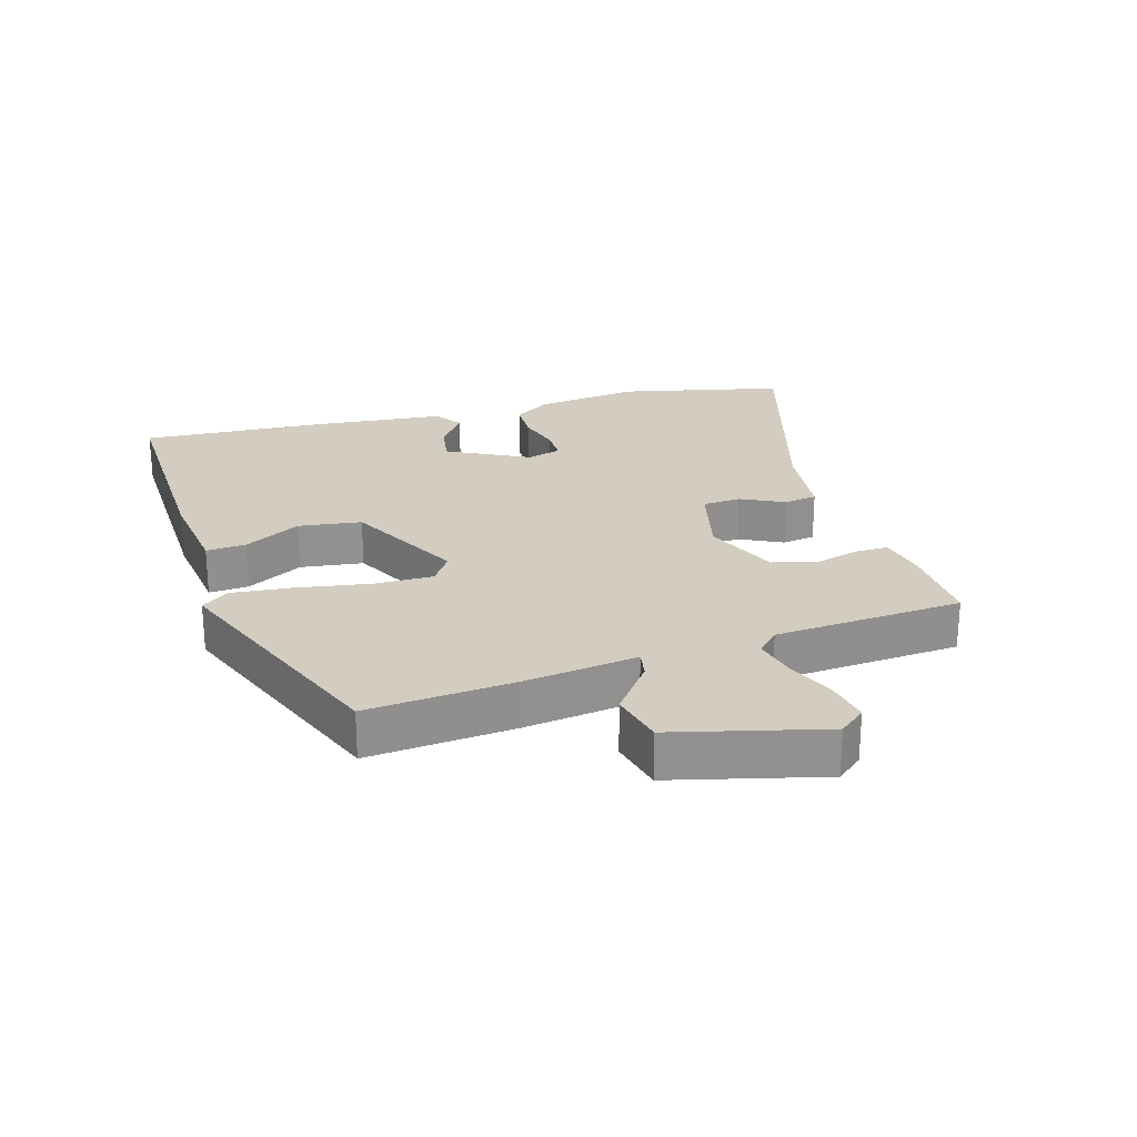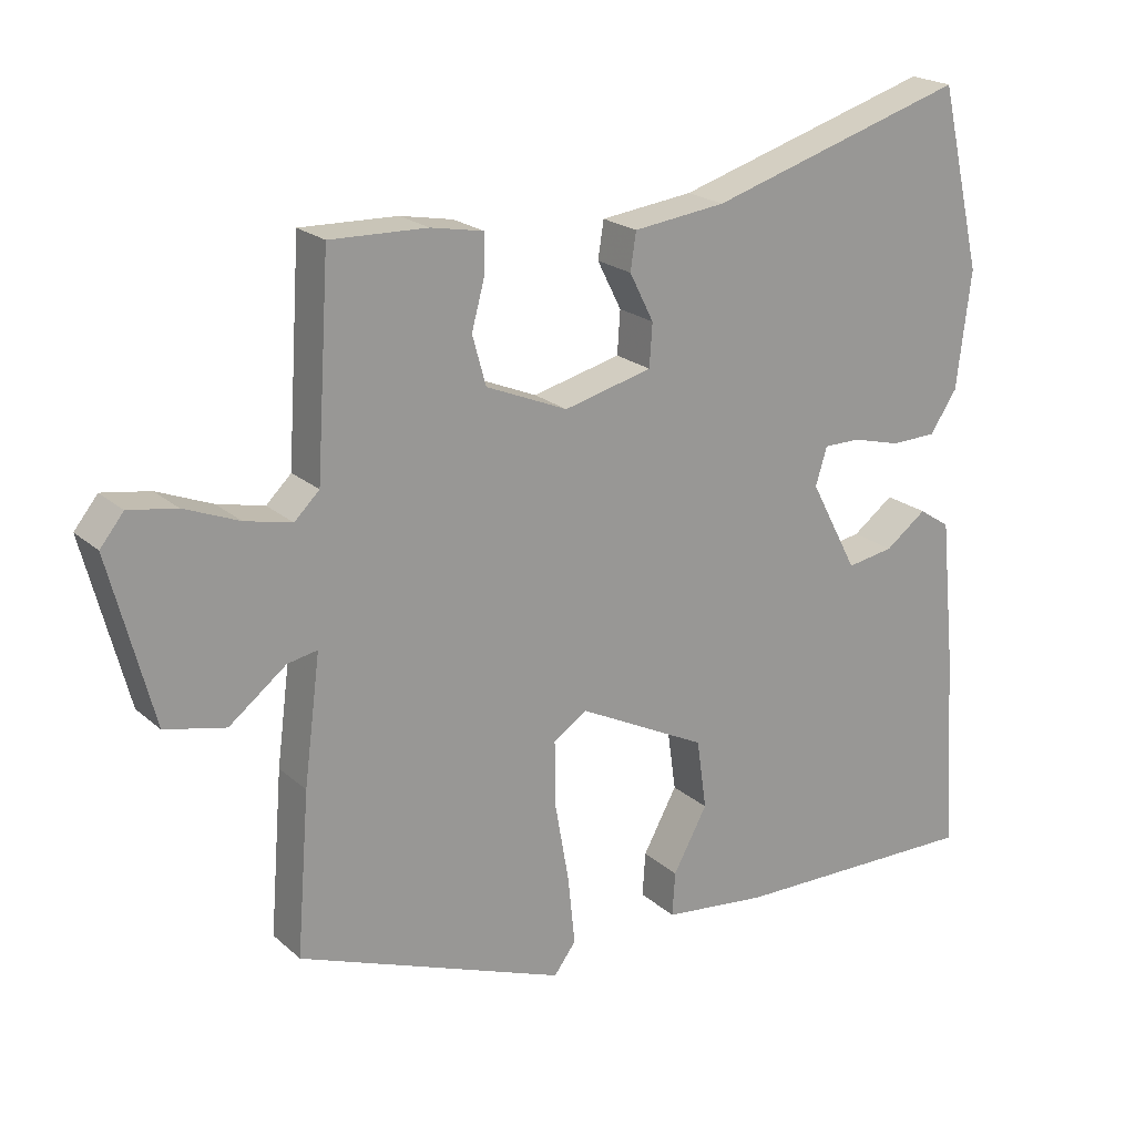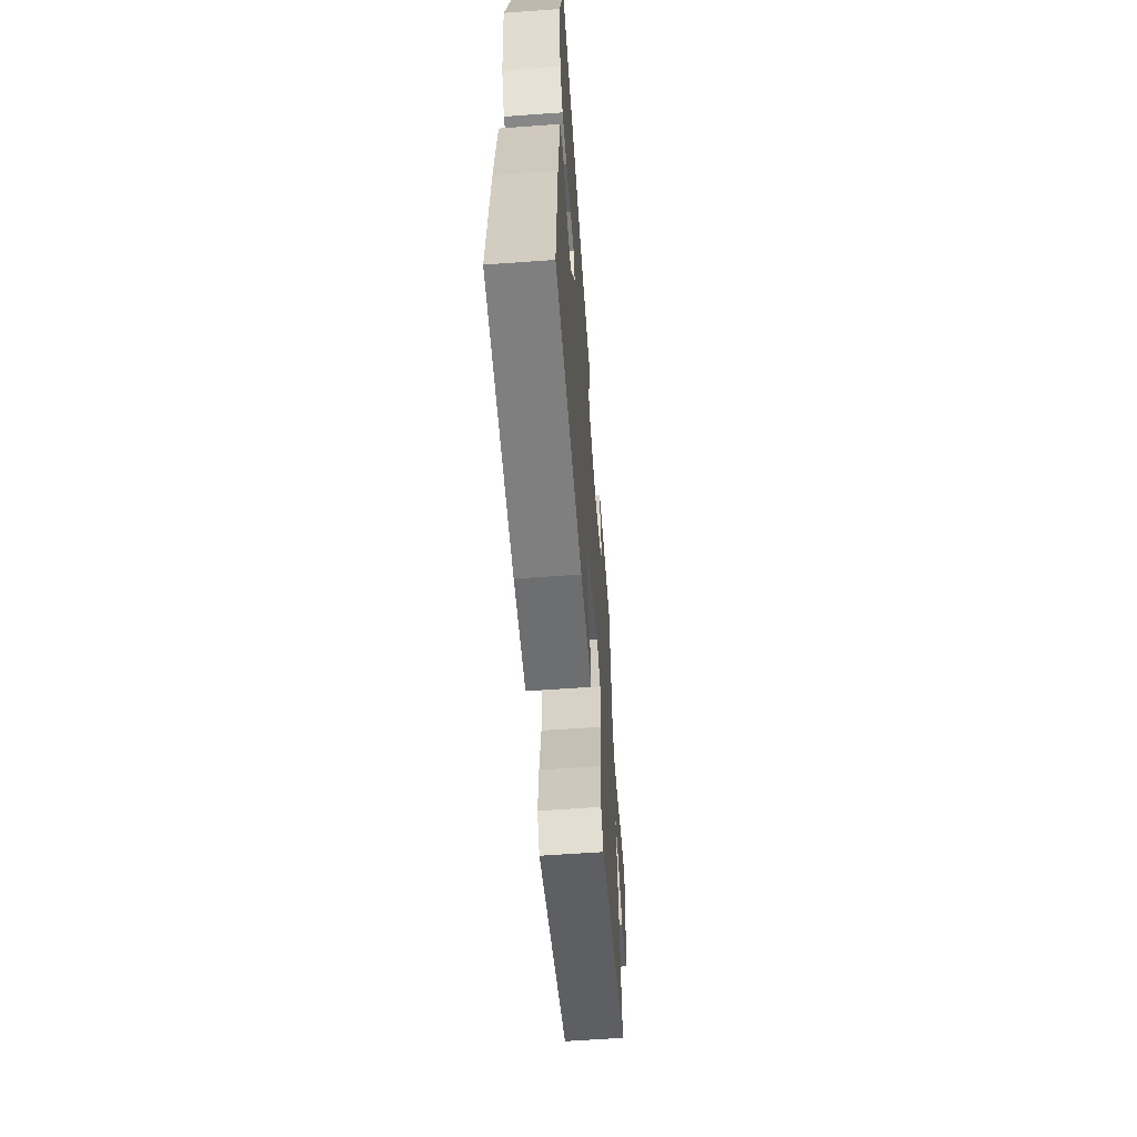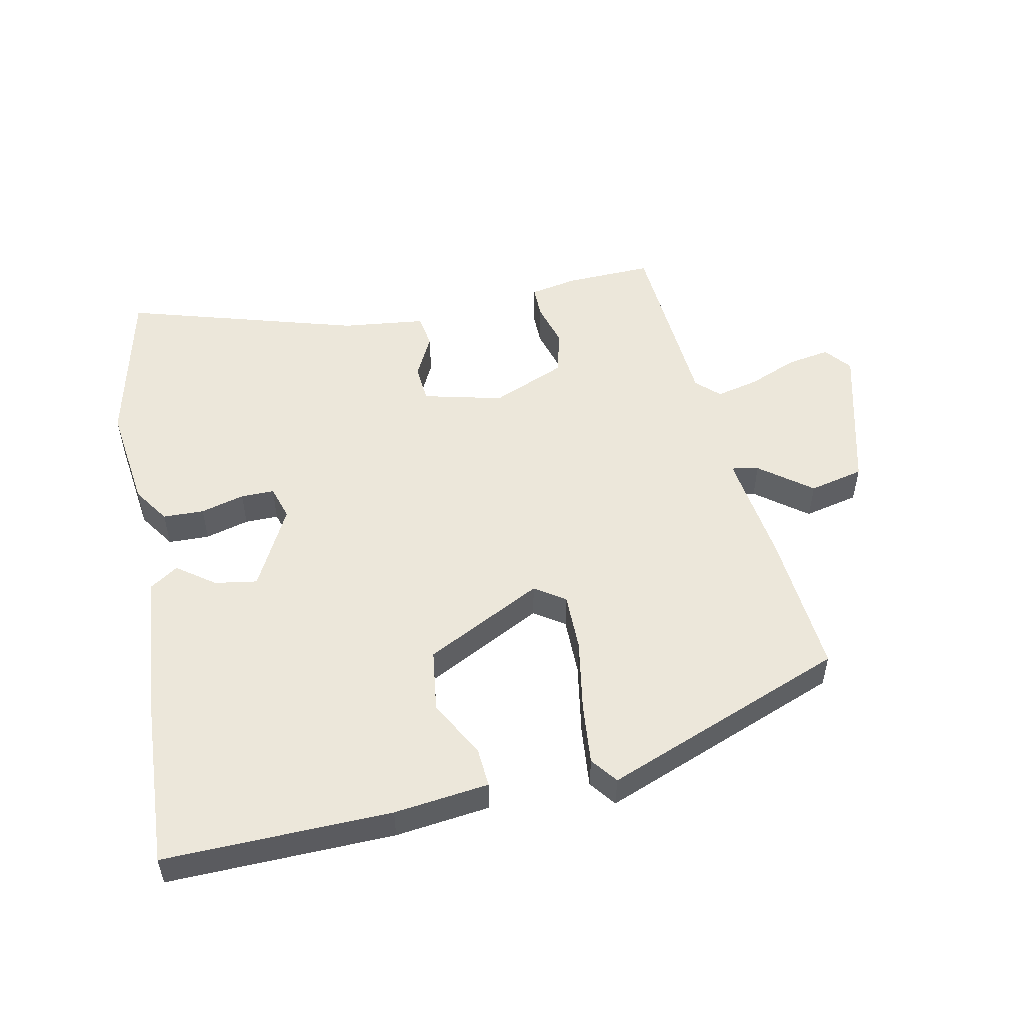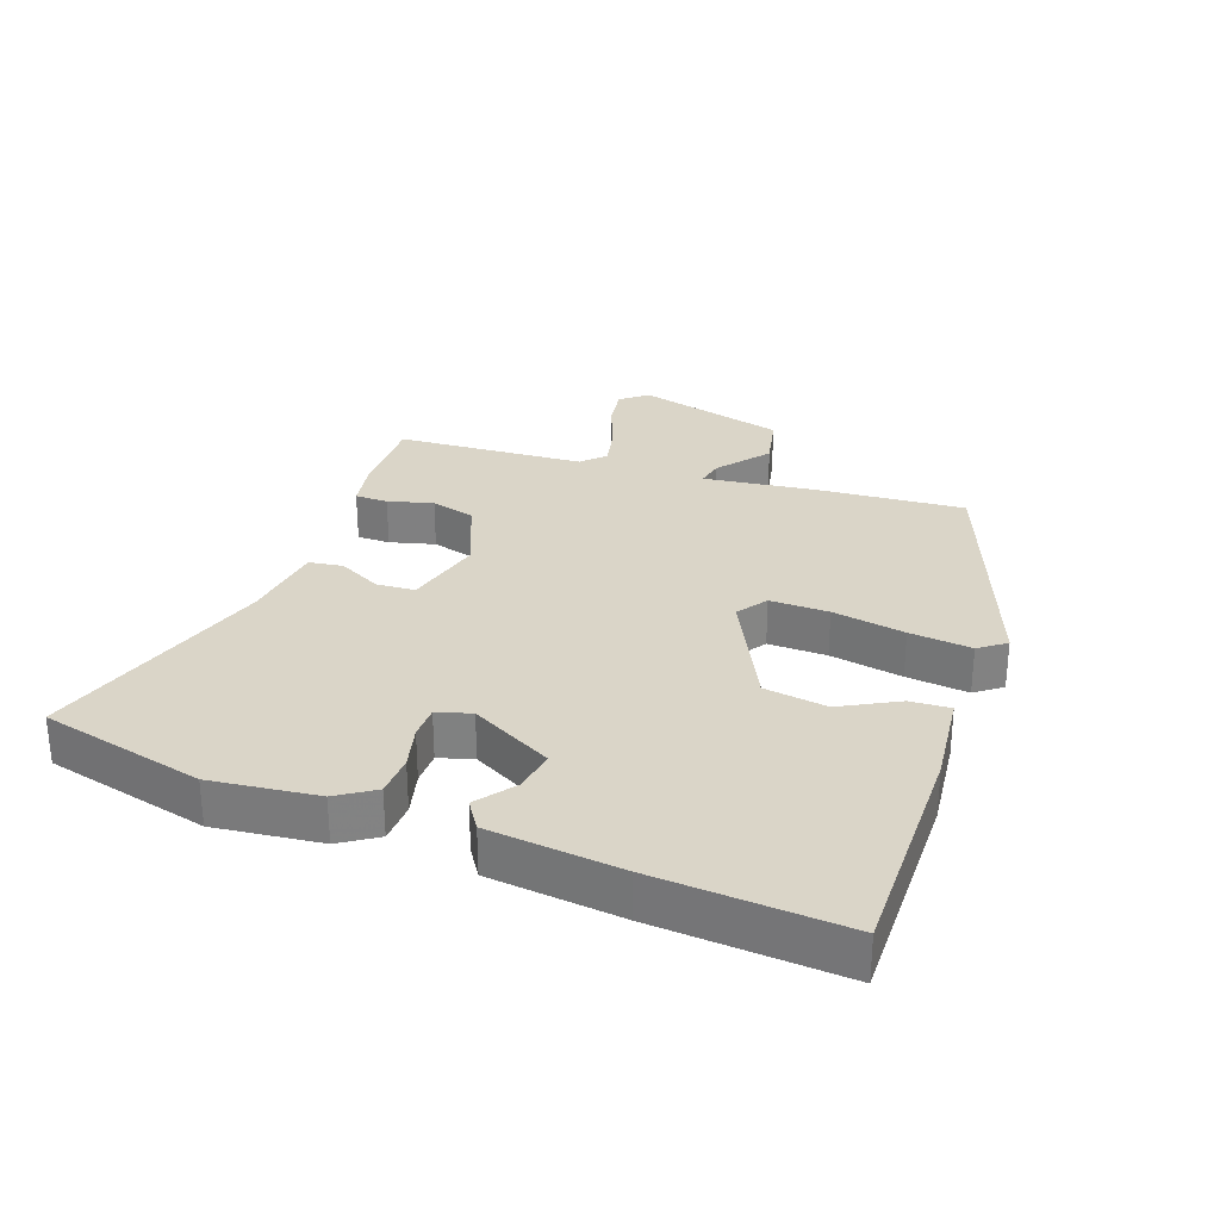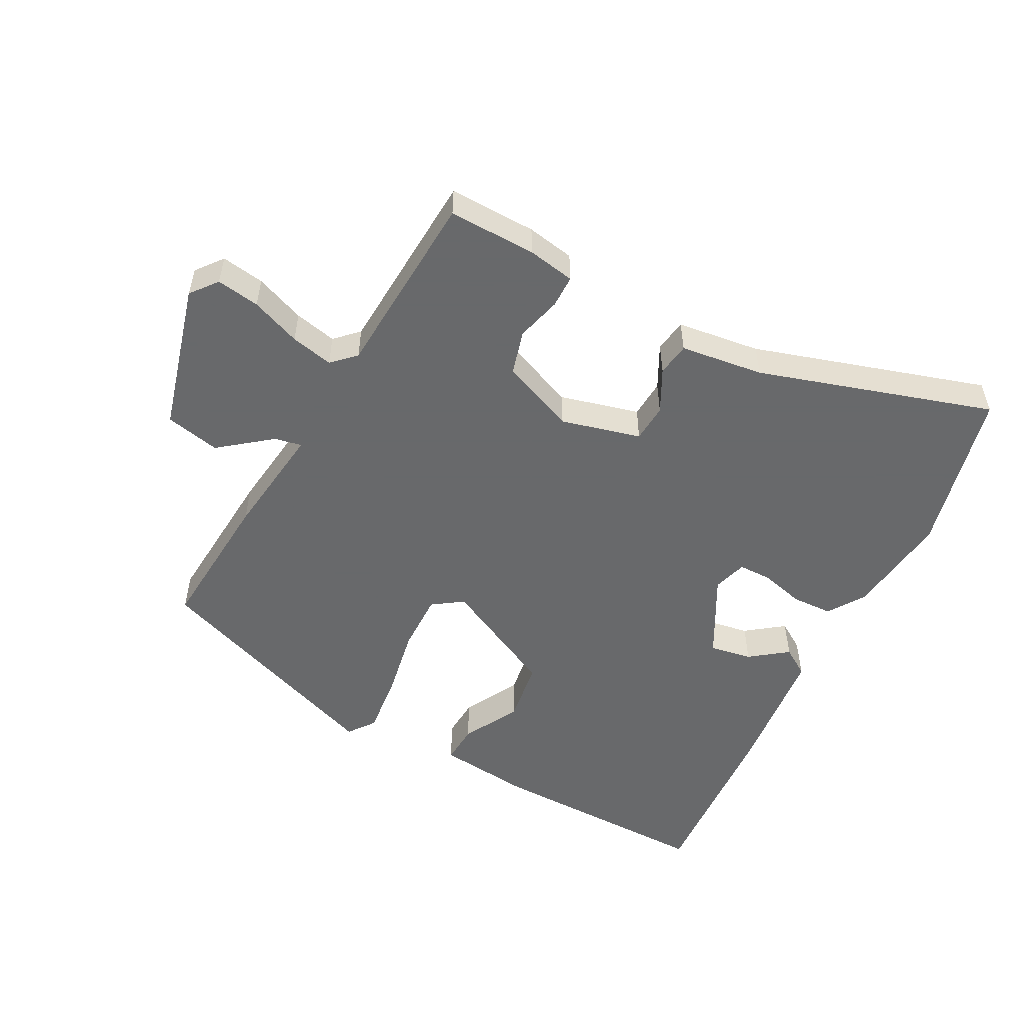
<metadata>
{"format":"obj","ext":"obj","renderer":"f3d","projection":"perspective","resolution":1024,"background":"white","views":[{"elev":24.5,"azim":-106.9,"up":"+Y"},{"elev":21.0,"azim":-33.7,"up":"+Z"},{"elev":-60.8,"azim":94.2,"up":"+Z"},{"elev":52.1,"azim":168.0,"up":"+Y"},{"elev":29.3,"azim":110.2,"up":"+Y"},{"elev":-52.6,"azim":-27.5,"up":"+Y"}]}
</metadata>
<code>
v 0.481 0.07 0.582
v 0.541 0.07 0.327
v 0.521 0.07 0.163
v 0.483 0.07 0.106
v 0.419 0.07 0.104
v 0.351 0.07 0.122
v 0.299 0.07 0.122
v 0.283 0.07 0.069
v 0.35 0.07 -0.058
v 0.416 0.07 -0.047
v 0.474 0.07 -0.004
v 0.518 0.07 -0.033
v 0.539 0.07 -0.238
v 0.557 0.07 -0.528
v 0.205 0.07 -0.522
v 0.058 0.07 -0.505
v 0.062 0.07 -0.443
v 0.11 0.07 -0.355
v 0.096 0.07 -0.257
v -0.086 0.07 -0.165
v -0.133 0.07 -0.197
v -0.132 0.07 -0.288
v -0.112 0.07 -0.401
v -0.102 0.07 -0.497
v -0.133 0.07 -0.538
v -0.51 0.07 -0.394
v -0.492 0.07 -0.168
v -0.469 0.07 0.009
v -0.511 0.07 0.001
v -0.591 0.07 -0.061
v -0.676 0.07 -0.042
v -0.737 0.07 0.191
v -0.704 0.07 0.232
v -0.637 0.07 0.221
v -0.56 0.07 0.19
v -0.494 0.07 0.175
v -0.459 0.07 0.209
v -0.44 0.07 0.502
v -0.304 0.07 0.498
v -0.23 0.07 0.484
v -0.23 0.07 0.433
v -0.249 0.07 0.363
v -0.23 0.07 0.294
v -0.115 0.07 0.246
v 0.009 0.07 0.277
v 0.013 0.07 0.337
v -0.021 0.07 0.404
v -0.013 0.07 0.456
v 0.117 0.07 0.472
v 0.481 0 0.582
v 0.541 0 0.327
v 0.521 0 0.163
v 0.483 0 0.106
v 0.419 0 0.104
v 0.351 0 0.122
v 0.299 0 0.122
v 0.283 0 0.069
v 0.35 0 -0.058
v 0.416 0 -0.047
v 0.474 0 -0.004
v 0.518 0 -0.033
v 0.539 0 -0.238
v 0.557 0 -0.528
v 0.205 0 -0.522
v 0.058 0 -0.505
v 0.062 0 -0.443
v 0.11 0 -0.355
v 0.096 0 -0.257
v -0.086 0 -0.165
v -0.133 0 -0.197
v -0.132 0 -0.288
v -0.112 0 -0.401
v -0.102 0 -0.497
v -0.133 0 -0.538
v -0.51 0 -0.394
v -0.492 0 -0.168
v -0.469 0 0.009
v -0.511 0 0.001
v -0.591 0 -0.061
v -0.676 0 -0.042
v -0.737 0 0.191
v -0.704 0 0.232
v -0.637 0 0.221
v -0.56 0 0.19
v -0.494 0 0.175
v -0.459 0 0.209
v -0.44 0 0.502
v -0.304 0 0.498
v -0.23 0 0.484
v -0.23 0 0.433
v -0.249 0 0.363
v -0.23 0 0.294
v -0.115 0 0.246
v 0.009 0 0.277
v 0.013 0 0.337
v -0.021 0 0.404
v -0.013 0 0.456
v 0.117 0 0.472
f 46 47 48 49
f 45 46 49 1
f 39 40 41 42
f 37 38 39 42
f 36 37 42 43
f 32 33 34 35
f 32 35 36
f 29 30 31 32
f 28 29 32 36
f 25 26 27 28
f 22 23 24 25
f 21 22 25 28
f 20 21 28 36
f 15 16 17 18
f 15 18 19
f 14 15 19
f 13 14 19
f 10 11 12 13
f 9 10 13 19
f 8 9 19 20
f 3 4 5 6
f 3 6 7
f 45 1 2 3
f 44 45 3 7
f 36 43 44
f 20 36 44
f 7 8 20 44
f 98 97 96 95
f 50 98 95 94
f 91 90 89 88
f 91 88 87 86
f 92 91 86 85
f 84 83 82 81
f 85 84 81
f 81 80 79 78
f 85 81 78 77
f 77 76 75 74
f 74 73 72 71
f 77 74 71 70
f 85 77 70 69
f 67 66 65 64
f 68 67 64
f 68 64 63
f 68 63 62
f 62 61 60 59
f 68 62 59 58
f 69 68 58 57
f 55 54 53 52
f 56 55 52
f 52 51 50 94
f 56 52 94 93
f 93 92 85
f 93 85 69
f 93 69 57 56
f 1 50 51 2
f 2 51 52 3
f 3 52 53 4
f 4 53 54 5
f 5 54 55 6
f 6 55 56 7
f 7 56 57 8
f 8 57 58 9
f 9 58 59 10
f 10 59 60 11
f 11 60 61 12
f 12 61 62 13
f 13 62 63 14
f 14 63 64 15
f 15 64 65 16
f 16 65 66 17
f 17 66 67 18
f 18 67 68 19
f 19 68 69 20
f 20 69 70 21
f 21 70 71 22
f 22 71 72 23
f 23 72 73 24
f 24 73 74 25
f 25 74 75 26
f 26 75 76 27
f 27 76 77 28
f 28 77 78 29
f 29 78 79 30
f 30 79 80 31
f 31 80 81 32
f 32 81 82 33
f 33 82 83 34
f 34 83 84 35
f 35 84 85 36
f 36 85 86 37
f 37 86 87 38
f 38 87 88 39
f 39 88 89 40
f 40 89 90 41
f 41 90 91 42
f 42 91 92 43
f 43 92 93 44
f 44 93 94 45
f 45 94 95 46
f 46 95 96 47
f 47 96 97 48
f 48 97 98 49
f 49 98 50 1

</code>
